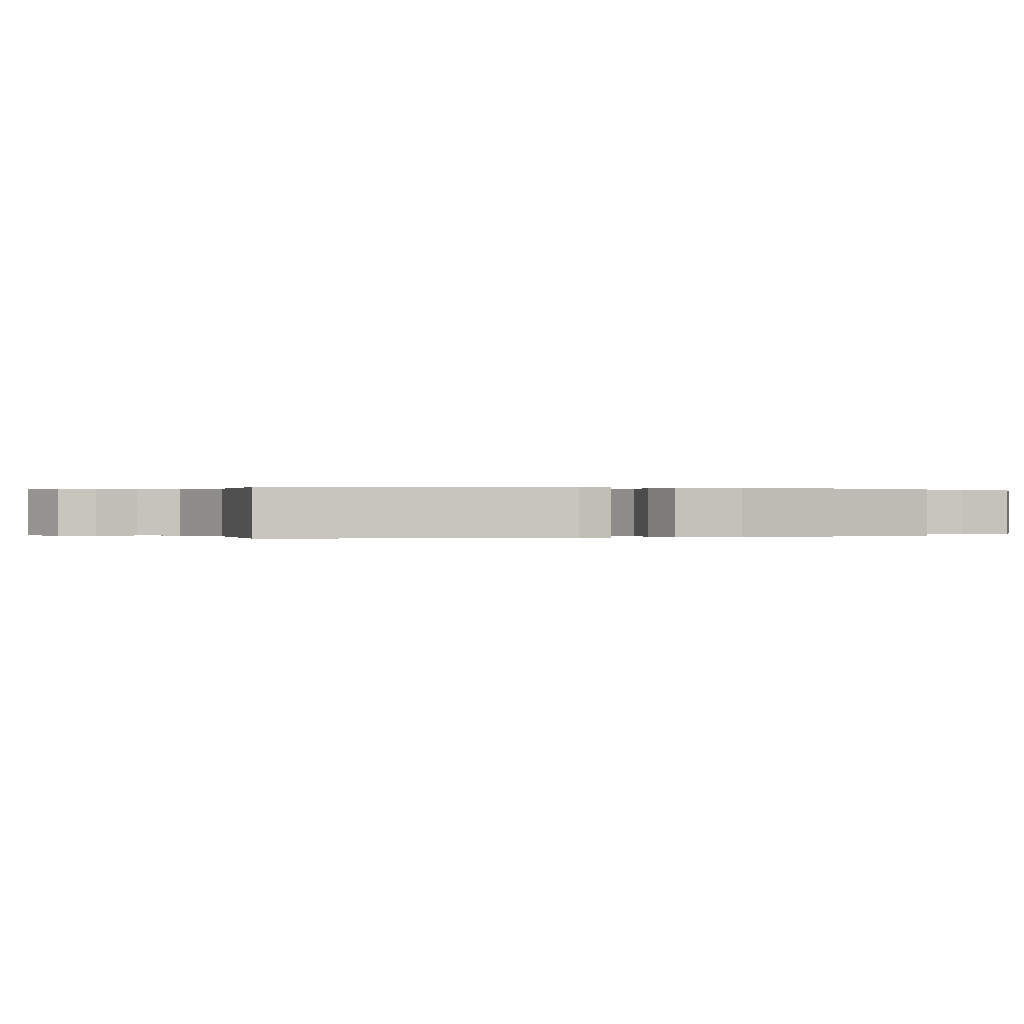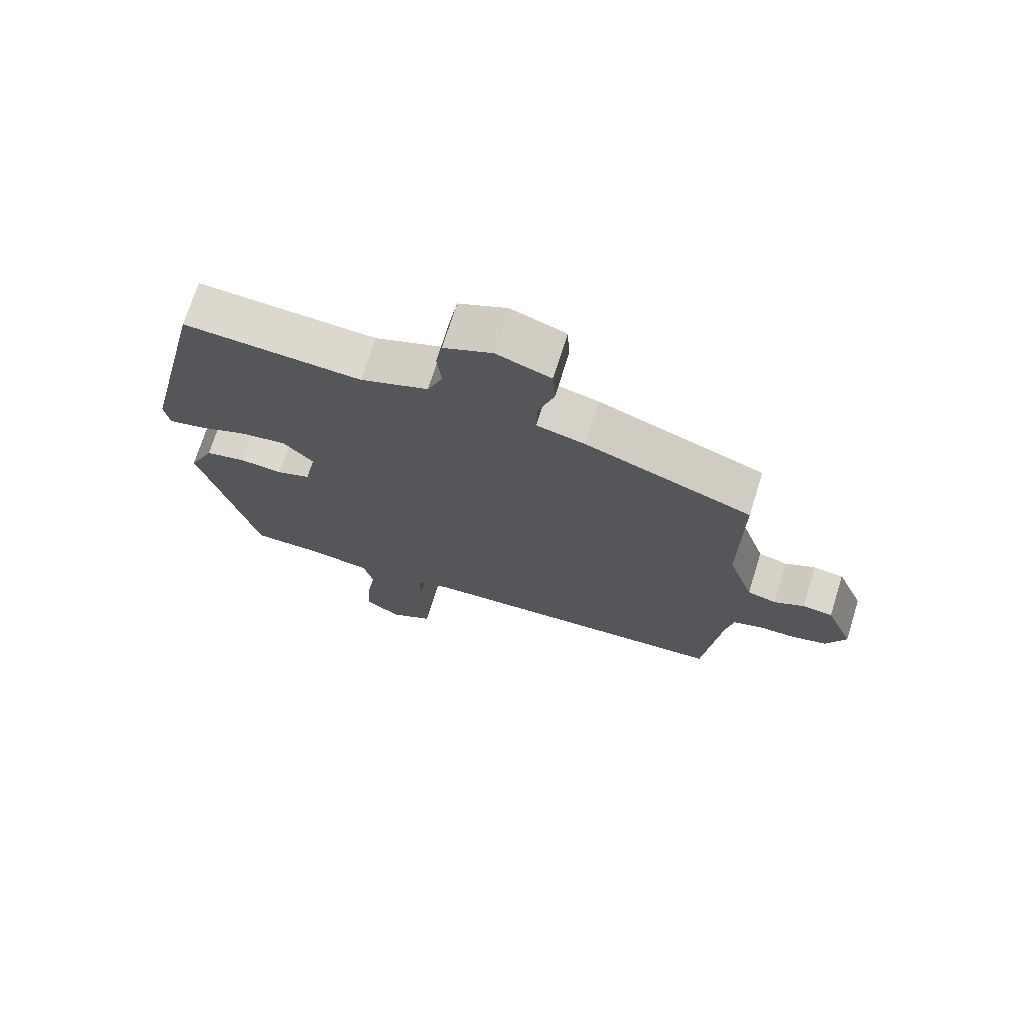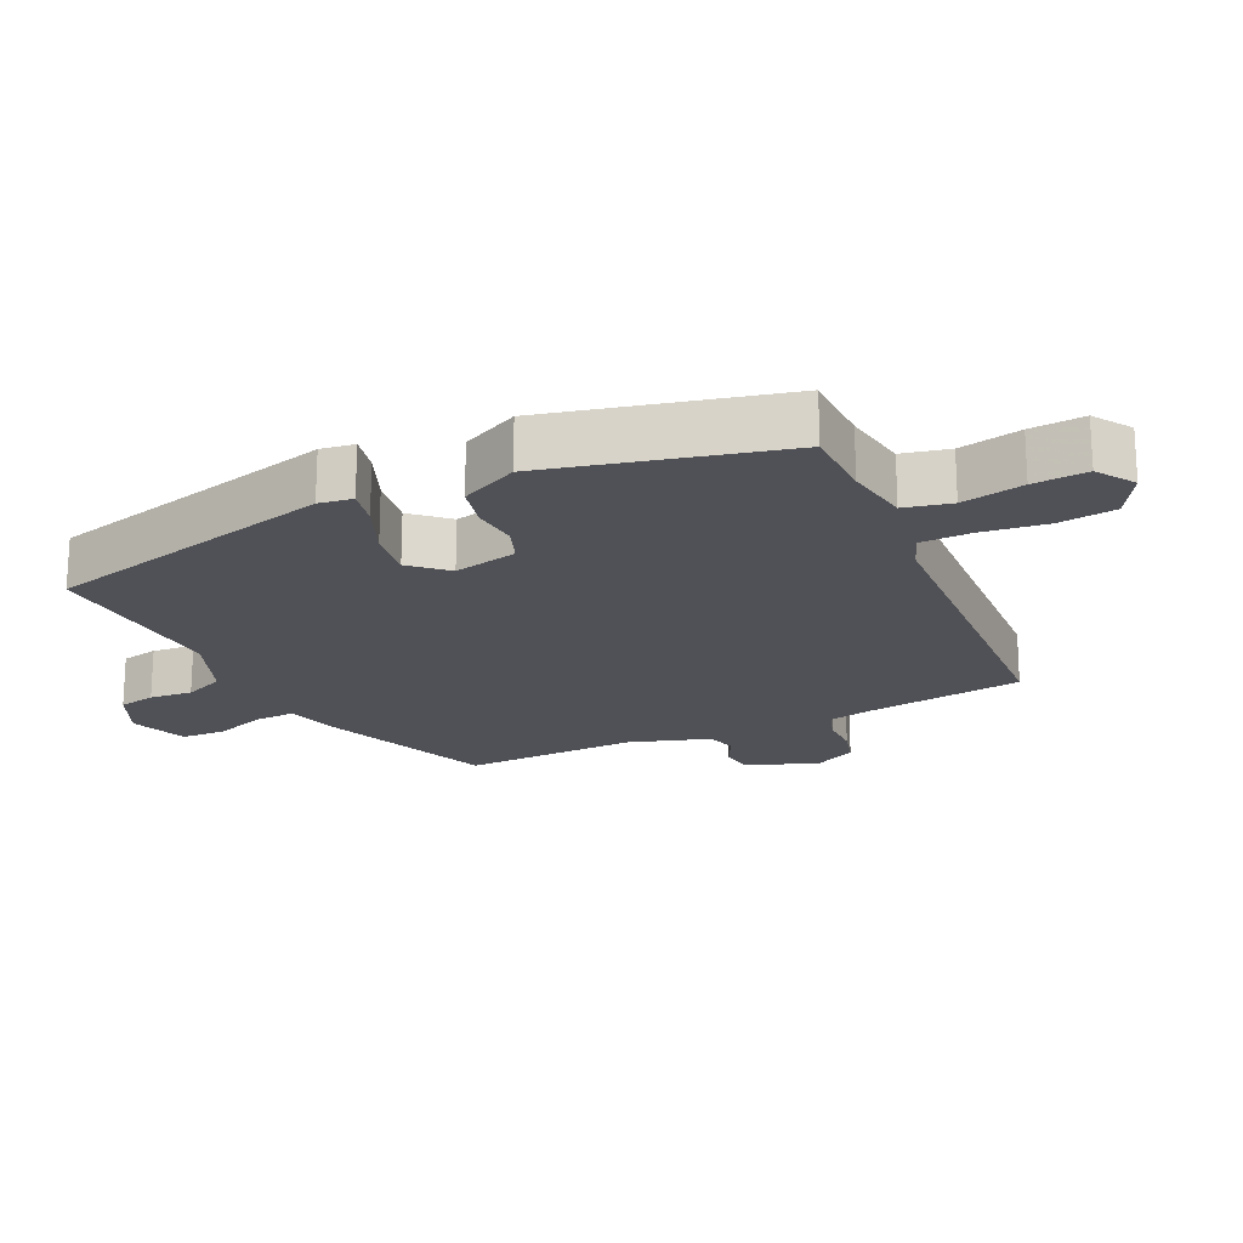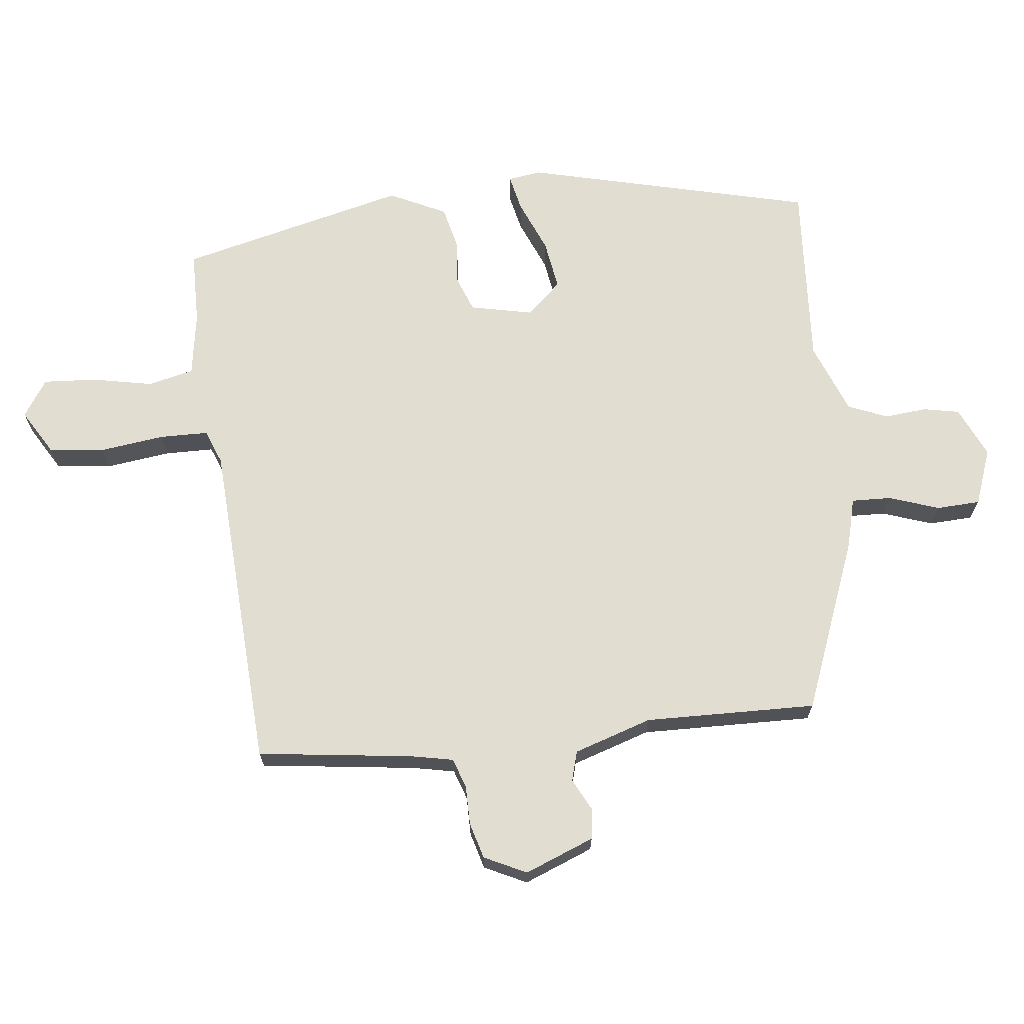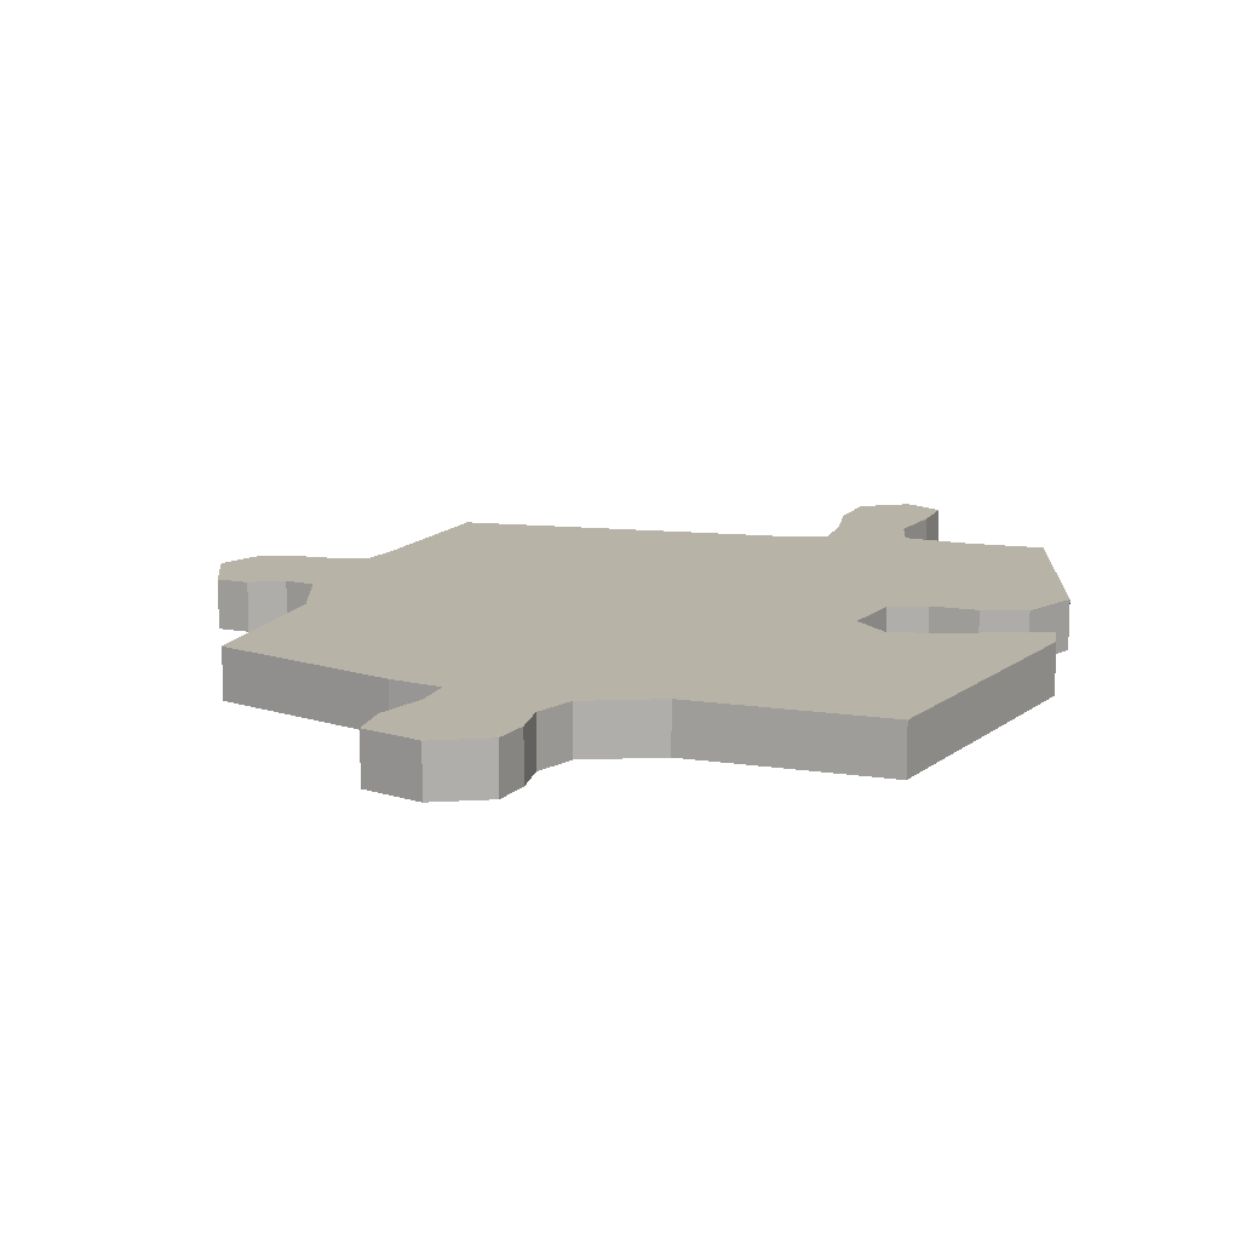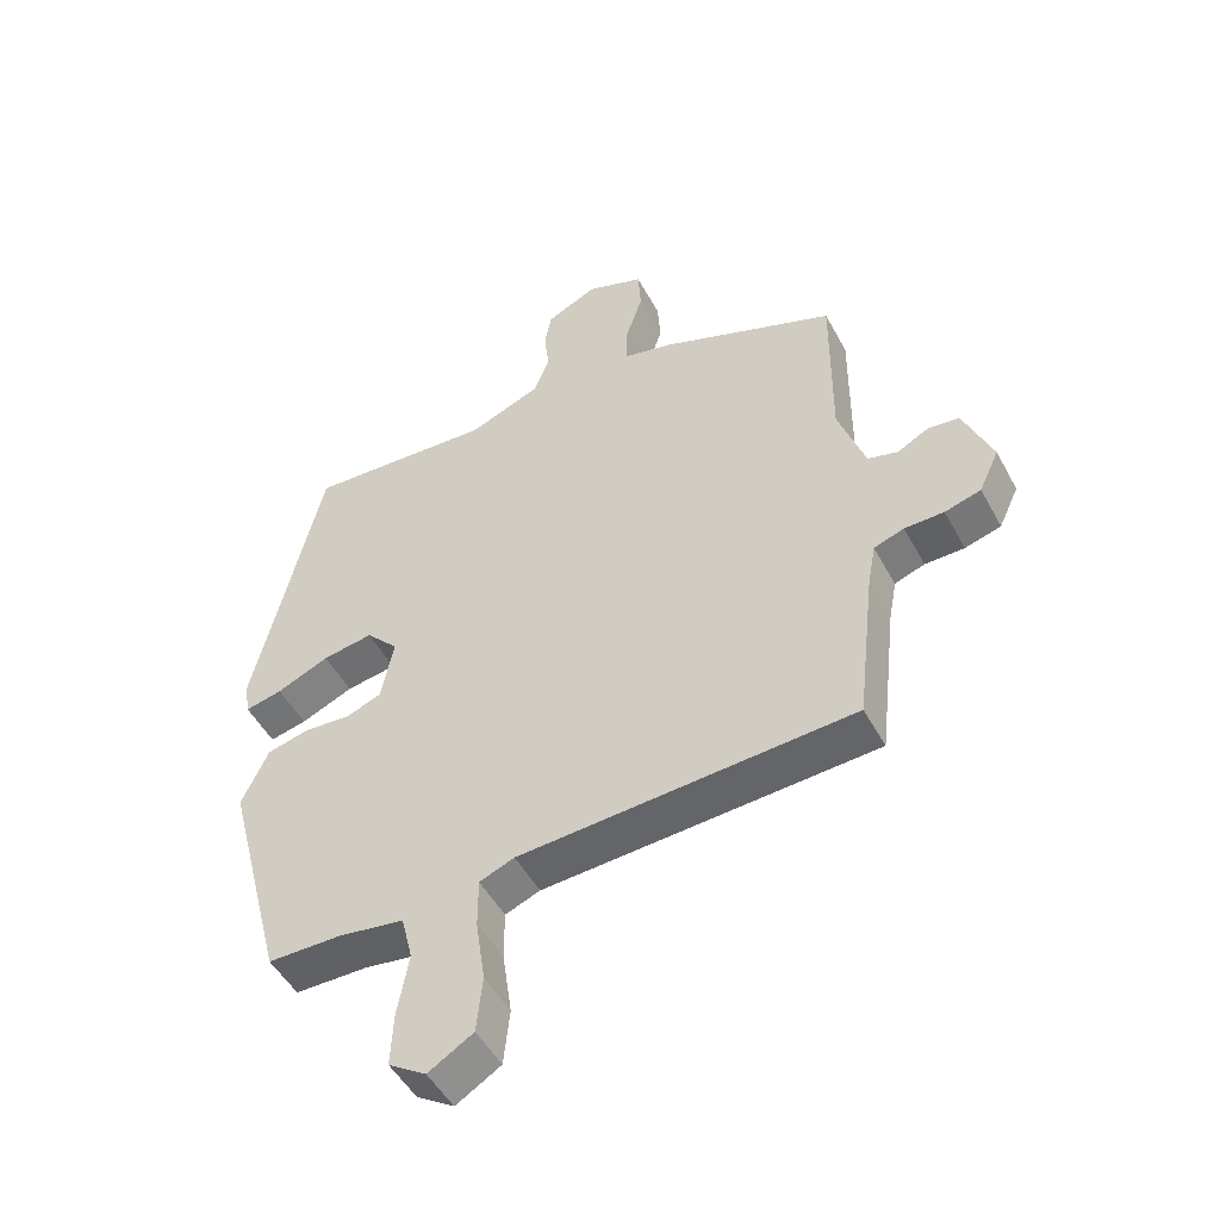
<metadata>
{"format":"obj","ext":"obj","renderer":"f3d","projection":"perspective","resolution":1024,"background":"white","views":[{"elev":0.1,"azim":71.5,"up":"+Y"},{"elev":71.8,"azim":-162.6,"up":"+Z"},{"elev":-20.3,"azim":116.2,"up":"+Y"},{"elev":68.8,"azim":-95.6,"up":"+Y"},{"elev":12.7,"azim":17.1,"up":"+Y"},{"elev":-49.4,"azim":-152.5,"up":"+Z"}]}
</metadata>
<code>
v -0.496 0.07 0.409
v -0.235 0.07 0.506
v -0.16 0.07 0.524
v -0.161 0.07 0.584
v -0.186 0.07 0.66
v -0.182 0.07 0.726
v -0.097 0.07 0.756
v -0.021 0.07 0.72
v -0.011 0.07 0.665
v -0.018 0.07 0.602
v 0.006 0.07 0.542
v 0.112 0.07 0.499
v 0.391 0.07 0.513
v 0.492 0.07 0.078
v 0.484 0.07 0.028
v 0.429 0.07 0.041
v 0.351 0.07 0.075
v 0.276 0.07 0.088
v 0.228 0.07 0.037
v 0.247 0.07 -0.058
v 0.3 0.07 -0.079
v 0.368 0.07 -0.074
v 0.432 0.07 -0.09
v 0.472 0.07 -0.176
v 0.383 0.07 -0.519
v 0.273 0.07 -0.519
v 0.176 0.07 -0.533
v 0.159 0.07 -0.602
v 0.176 0.07 -0.694
v 0.18 0.07 -0.774
v 0.124 0.07 -0.81
v 0.057 0.07 -0.769
v 0.048 0.07 -0.685
v 0.062 0.07 -0.588
v 0.062 0.07 -0.514
v 0.01 0.07 -0.493
v -0.489 0.07 -0.459
v -0.516 0.07 -0.224
v -0.528 0.07 -0.16
v -0.573 0.07 -0.144
v -0.632 0.07 -0.143
v -0.686 0.07 -0.127
v -0.716 0.07 -0.063
v -0.673 0.07 0.041
v -0.626 0.07 0.046
v -0.579 0.07 0.021
v -0.534 0.07 0.033
v -0.494 0.07 0.15
v -0.496 0 0.409
v -0.235 0 0.506
v -0.16 0 0.524
v -0.161 0 0.584
v -0.186 0 0.66
v -0.182 0 0.726
v -0.097 0 0.756
v -0.021 0 0.72
v -0.011 0 0.665
v -0.018 0 0.602
v 0.006 0 0.542
v 0.112 0 0.499
v 0.391 0 0.513
v 0.492 0 0.078
v 0.484 0 0.028
v 0.429 0 0.041
v 0.351 0 0.075
v 0.276 0 0.088
v 0.228 0 0.037
v 0.247 0 -0.058
v 0.3 0 -0.079
v 0.368 0 -0.074
v 0.432 0 -0.09
v 0.472 0 -0.176
v 0.383 0 -0.519
v 0.273 0 -0.519
v 0.176 0 -0.533
v 0.159 0 -0.602
v 0.176 0 -0.694
v 0.18 0 -0.774
v 0.124 0 -0.81
v 0.057 0 -0.769
v 0.048 0 -0.685
v 0.062 0 -0.588
v 0.062 0 -0.514
v 0.01 0 -0.493
v -0.489 0 -0.459
v -0.516 0 -0.224
v -0.528 0 -0.16
v -0.573 0 -0.144
v -0.632 0 -0.143
v -0.686 0 -0.127
v -0.716 0 -0.063
v -0.673 0 0.041
v -0.626 0 0.046
v -0.579 0 0.021
v -0.534 0 0.033
v -0.494 0 0.15
f 43 44 45 46
f 43 46 47
f 40 41 42 43
f 39 40 43 47
f 38 39 47 48
f 36 37 38 48
f 31 32 33 34
f 31 34 35
f 28 29 30 31
f 28 31 35
f 27 28 35
f 26 27 35 36
f 21 22 23 24
f 20 21 24 25
f 14 15 16 17
f 12 13 14 17
f 11 12 17 18
f 7 8 9 10
f 7 10 11
f 4 5 6 7
f 3 4 7 11
f 20 25 26 36
f 19 20 36 48
f 11 18 19 48
f 3 11 48
f 1 2 3 48
f 94 93 92 91
f 95 94 91
f 91 90 89 88
f 95 91 88 87
f 96 95 87 86
f 96 86 85 84
f 82 81 80 79
f 83 82 79
f 79 78 77 76
f 83 79 76
f 83 76 75
f 84 83 75 74
f 72 71 70 69
f 73 72 69 68
f 65 64 63 62
f 65 62 61 60
f 66 65 60 59
f 58 57 56 55
f 59 58 55
f 55 54 53 52
f 59 55 52 51
f 84 74 73 68
f 96 84 68 67
f 96 67 66 59
f 96 59 51
f 96 51 50 49
f 1 49 50 2
f 2 50 51 3
f 3 51 52 4
f 4 52 53 5
f 5 53 54 6
f 6 54 55 7
f 7 55 56 8
f 8 56 57 9
f 9 57 58 10
f 10 58 59 11
f 11 59 60 12
f 12 60 61 13
f 13 61 62 14
f 14 62 63 15
f 15 63 64 16
f 16 64 65 17
f 17 65 66 18
f 18 66 67 19
f 19 67 68 20
f 20 68 69 21
f 21 69 70 22
f 22 70 71 23
f 23 71 72 24
f 24 72 73 25
f 25 73 74 26
f 26 74 75 27
f 27 75 76 28
f 28 76 77 29
f 29 77 78 30
f 30 78 79 31
f 31 79 80 32
f 32 80 81 33
f 33 81 82 34
f 34 82 83 35
f 35 83 84 36
f 36 84 85 37
f 37 85 86 38
f 38 86 87 39
f 39 87 88 40
f 40 88 89 41
f 41 89 90 42
f 42 90 91 43
f 43 91 92 44
f 44 92 93 45
f 45 93 94 46
f 46 94 95 47
f 47 95 96 48
f 48 96 49 1

</code>
